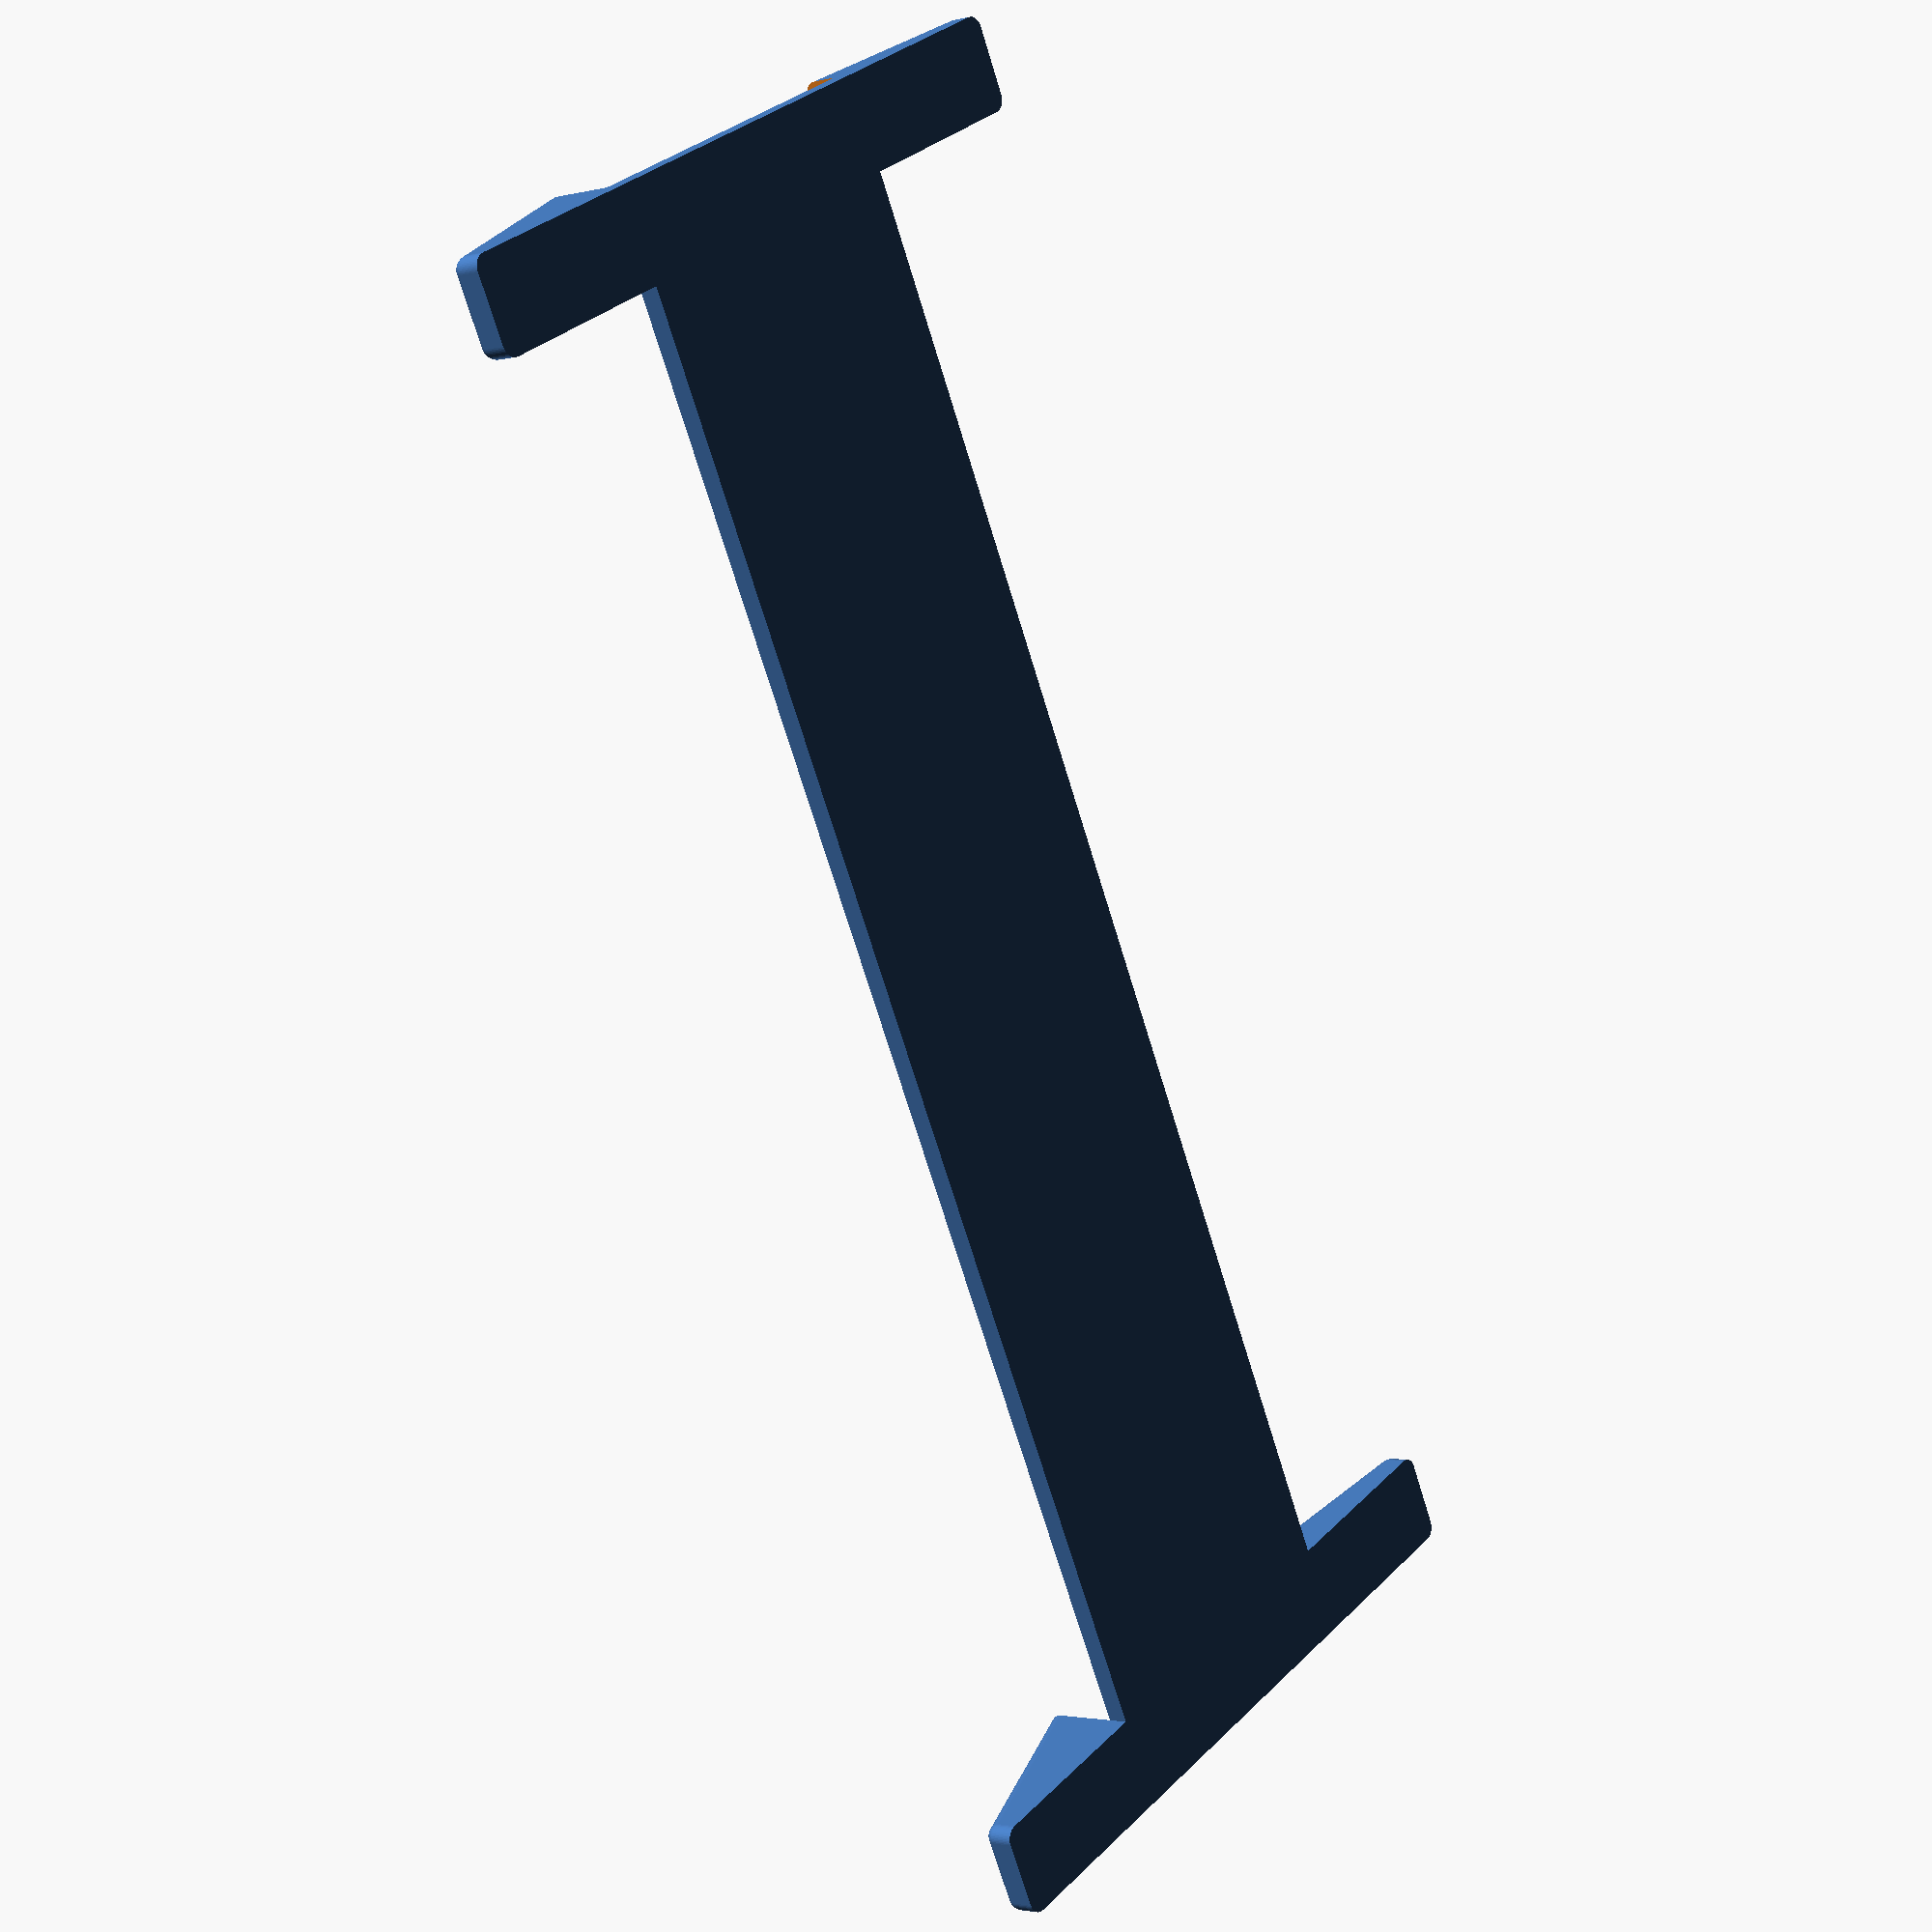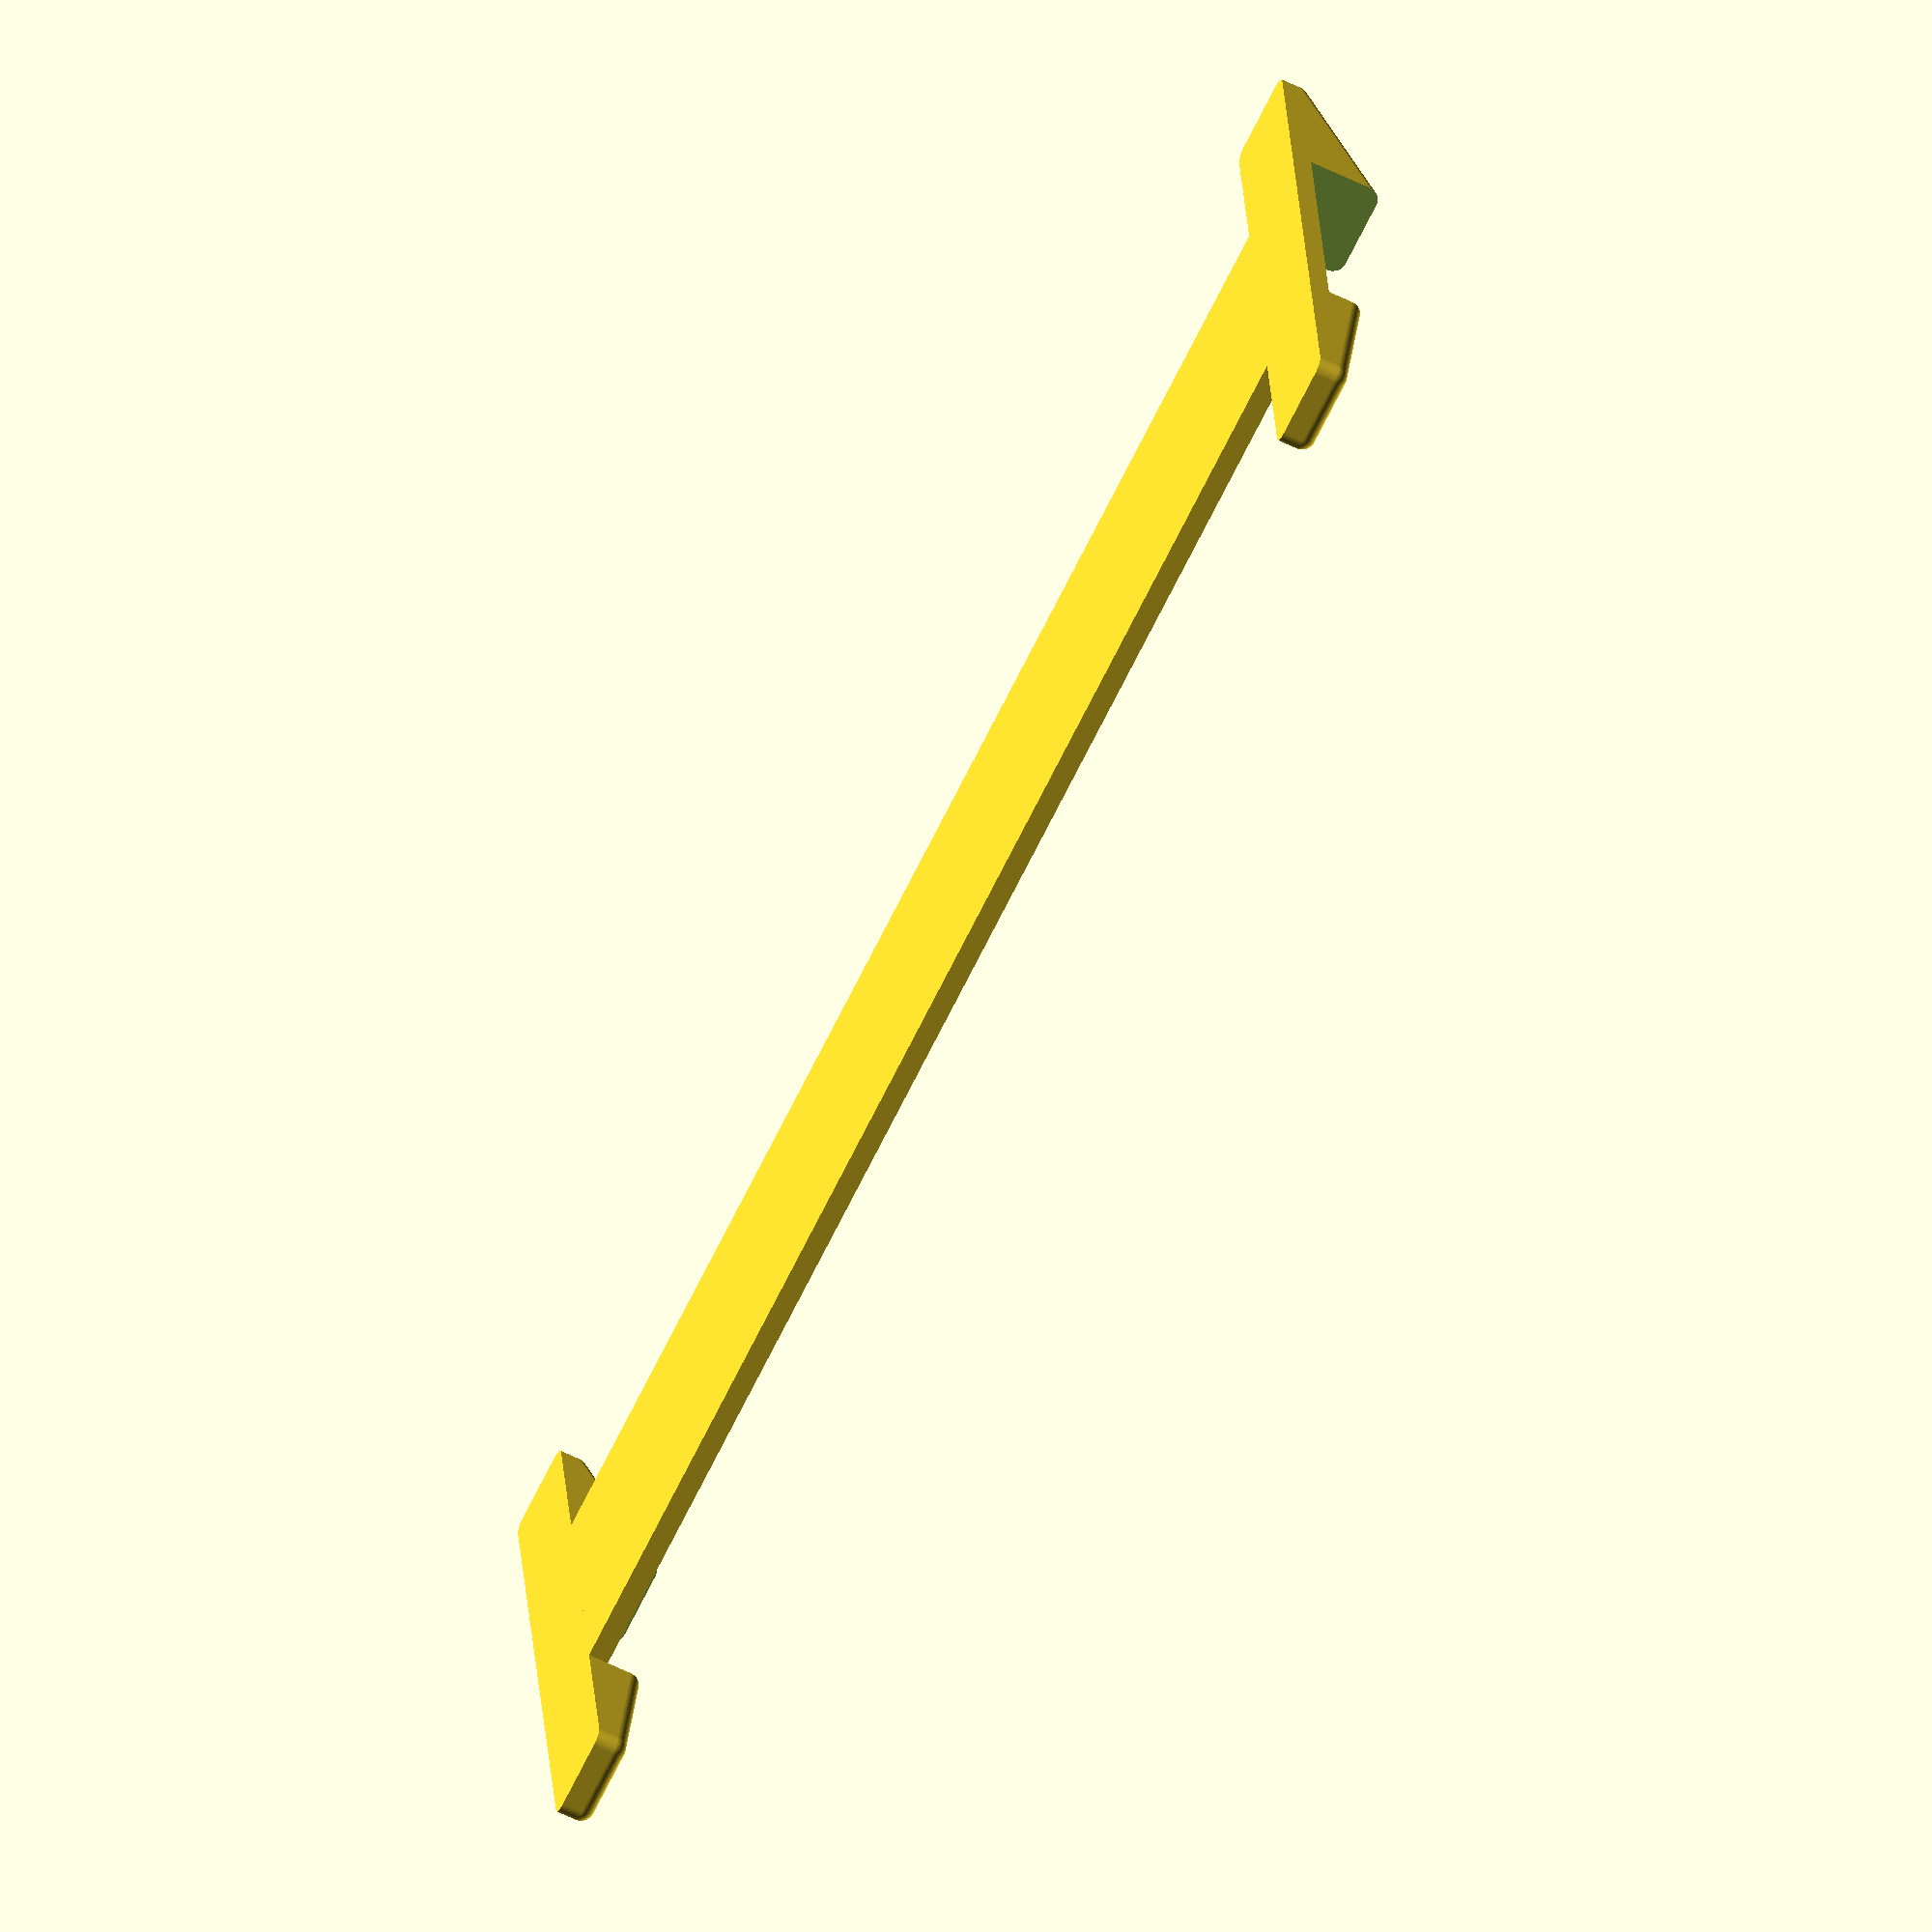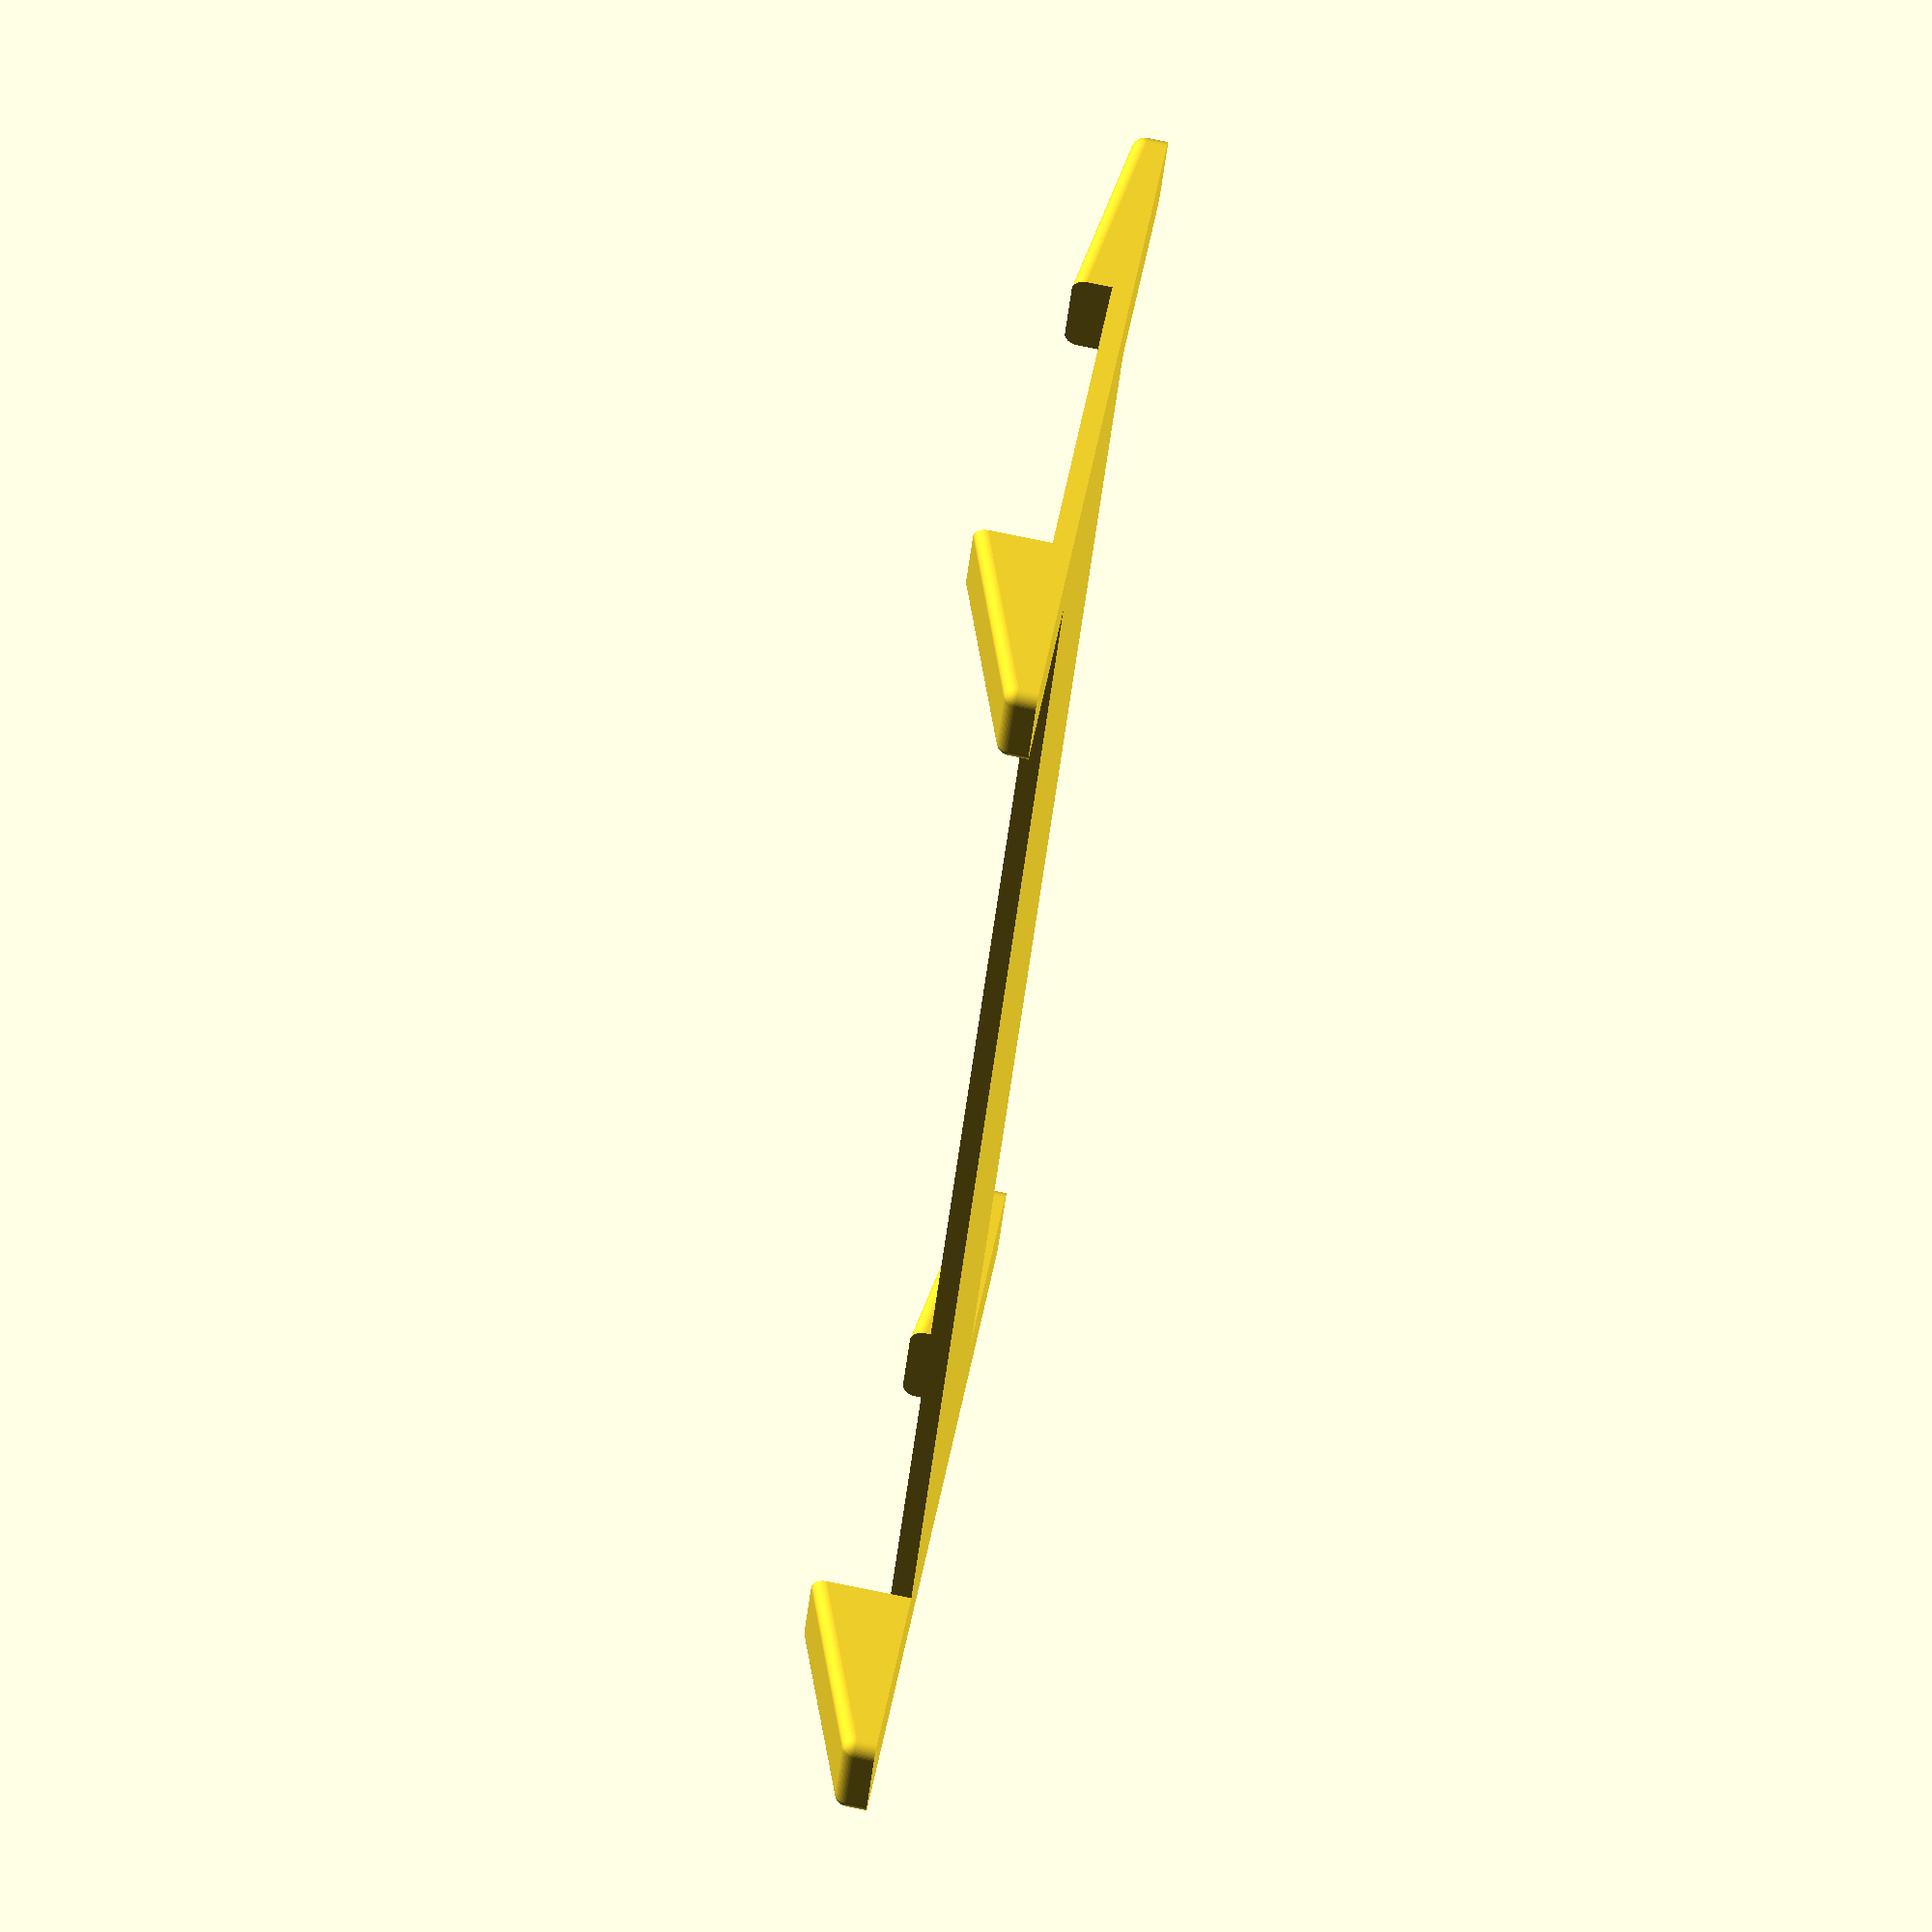
<openscad>
$fn=60;

depth=49.5;
width=248;

frontHt=8;
backHt=15;
frontWid=10;
frontDep=30;

botThick=3;

bevel=2;

difference() {
   base();
   translate([-width/2-0.1,-depth/2,botThick]) cube([width+0.2, depth, 20]);
}

module base() {
   /* just the base */
   hull() {
      translate([-width/2+bevel, -depth/2+bevel, 0]) cylinder(r=bevel,h=botThick);
      translate([width/2-bevel, -depth/2+bevel, 0]) cylinder(r=bevel,h=botThick);
      translate([-width/2+bevel, depth/2-bevel, 0]) cylinder(r=bevel,h=botThick);
      translate([width/2-bevel, depth/2-bevel, 0]) cylinder(r=bevel,h=botThick);
   }
   
   /* left side */
   hull() {
      /* bottom */
      translate([-width/2+bevel, -depth/2+bevel-frontDep, 0]) cylinder(r=bevel,h=botThick);
      translate([-width/2+bevel, depth/2-bevel+frontDep, 0]) cylinder(r=bevel,h=botThick);
      translate([-width/2+bevel+frontWid, -depth/2+bevel-frontDep, 0]) cylinder(r=bevel,h=botThick);
      translate([-width/2+bevel+frontWid, depth/2-bevel+frontDep, 0]) cylinder(r=bevel,h=botThick);

      /* mid */
      translate([-width/2+bevel, -depth/2+bevel-frontDep, botThick]) sphere(r=bevel);
      translate([-width/2+bevel, depth/2-bevel+frontDep, botThick]) sphere(r=bevel);
      translate([-width/2+bevel+frontWid, -depth/2+bevel-frontDep, botThick]) sphere(r=bevel);
      translate([-width/2+bevel+frontWid, depth/2-bevel+frontDep, botThick]) sphere(r=bevel);

      /* top */
      translate([-width/2+bevel, -depth/2+bevel, frontHt-bevel]) sphere(r=bevel);
      translate([-width/2+bevel, depth/2-bevel, backHt-bevel]) sphere(r=bevel);
      translate([-width/2+bevel+frontWid, -depth/2+bevel, frontHt-bevel]) sphere(r=bevel);
      translate([-width/2+bevel+frontWid, depth/2-bevel, backHt-bevel]) sphere(r=bevel);
   }
   
   /* right side */
   hull() {
      /* bottom */
      translate([width/2-bevel, -depth/2+bevel-frontDep, 0]) cylinder(r=bevel,h=botThick);
      translate([width/2-bevel, depth/2-bevel+frontDep, 0]) cylinder(r=bevel,h=botThick);
      translate([width/2-bevel-frontWid, -depth/2+bevel-frontDep, 0]) cylinder(r=bevel,h=botThick);
      translate([width/2-bevel-frontWid, depth/2-bevel+frontDep, 0]) cylinder(r=bevel,h=botThick);

      /* mid */
      translate([width/2-bevel, -depth/2+bevel-frontDep, botThick]) sphere(r=bevel);
      translate([width/2-bevel, depth/2-bevel+frontDep, botThick]) sphere(r=bevel);
      translate([width/2-bevel-frontWid, -depth/2+bevel-frontDep, botThick]) sphere(r=bevel);
      translate([width/2-bevel-frontWid, depth/2-bevel+frontDep, botThick]) sphere(r=bevel);

      /* top */
      translate([width/2-bevel, -depth/2+bevel, frontHt-bevel]) sphere(r=bevel);
      translate([width/2-bevel, depth/2-bevel, backHt-bevel]) sphere(r=bevel);
      translate([width/2-bevel-frontWid, -depth/2+bevel, frontHt-bevel]) sphere(r=bevel);
      translate([width/2-bevel-frontWid, depth/2-bevel, backHt-bevel]) sphere(r=bevel);
   }
}

</openscad>
<views>
elev=2.3 azim=116.5 roll=130.8 proj=p view=solid
elev=241.9 azim=186.7 roll=296.4 proj=o view=wireframe
elev=101.0 azim=240.2 roll=78.5 proj=o view=solid
</views>
